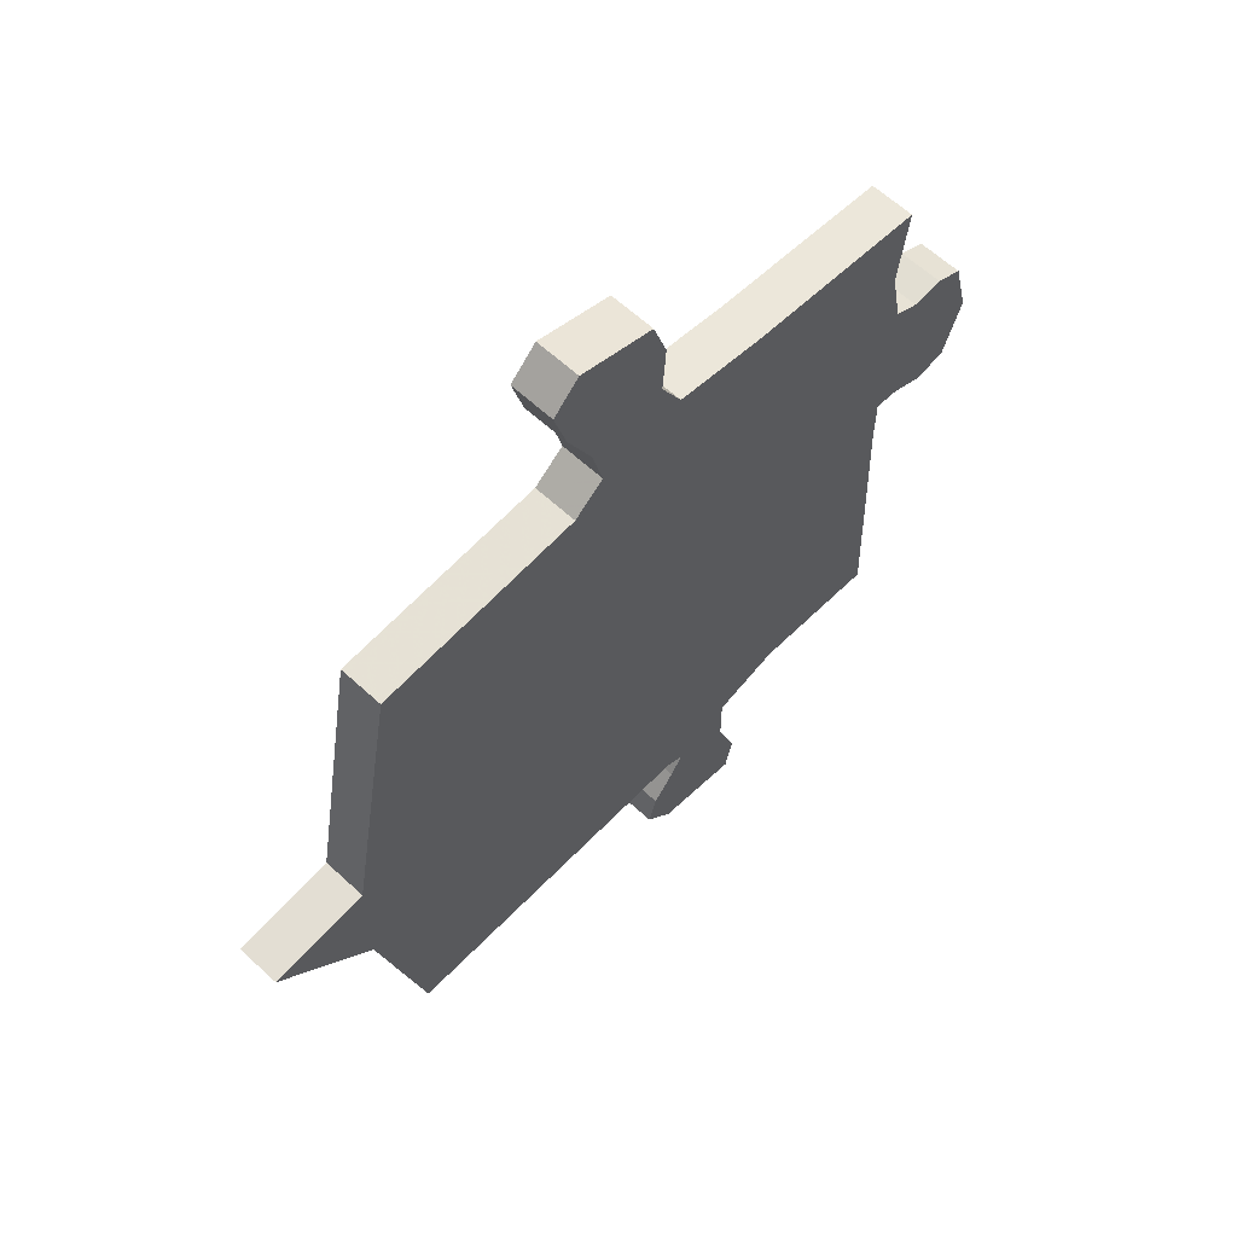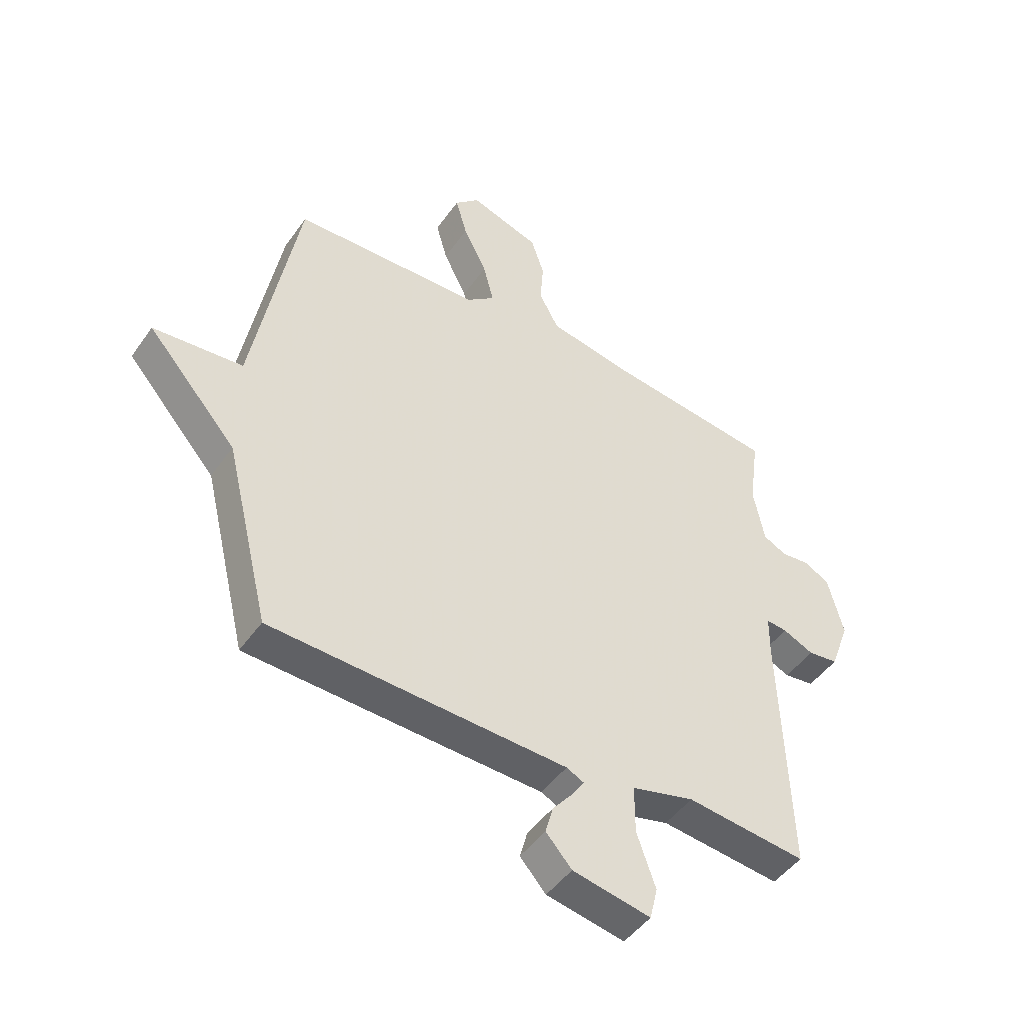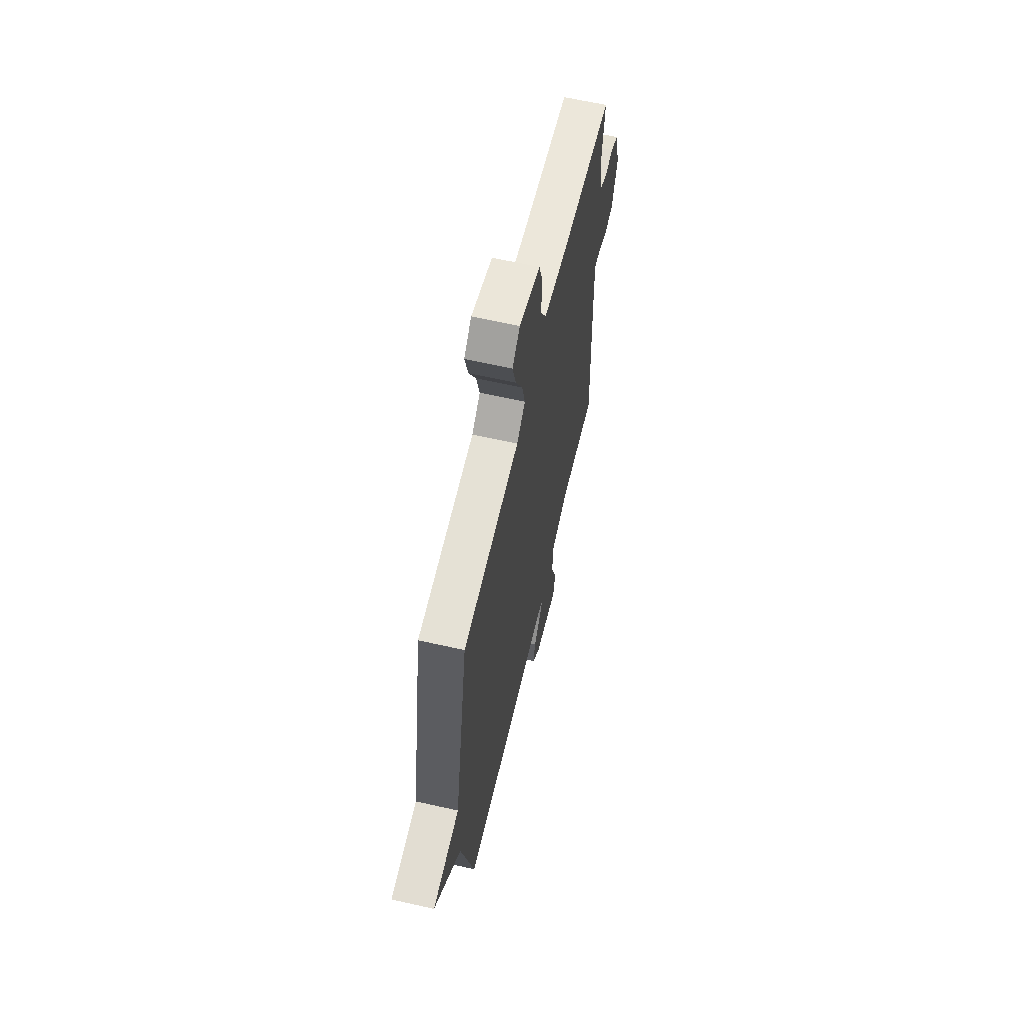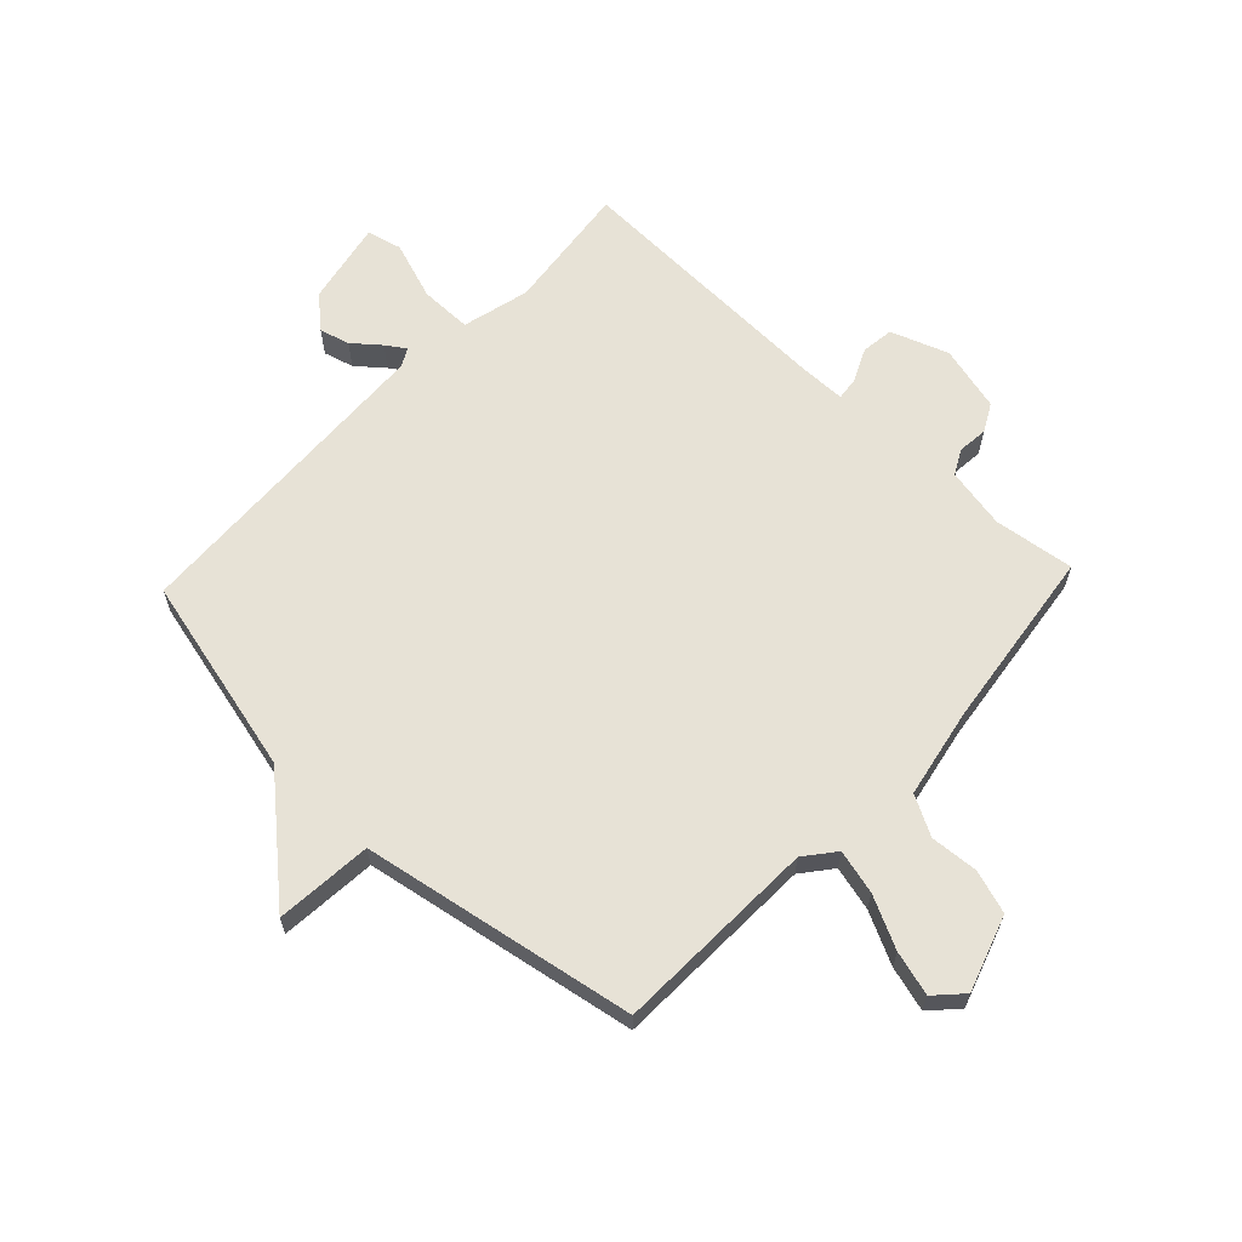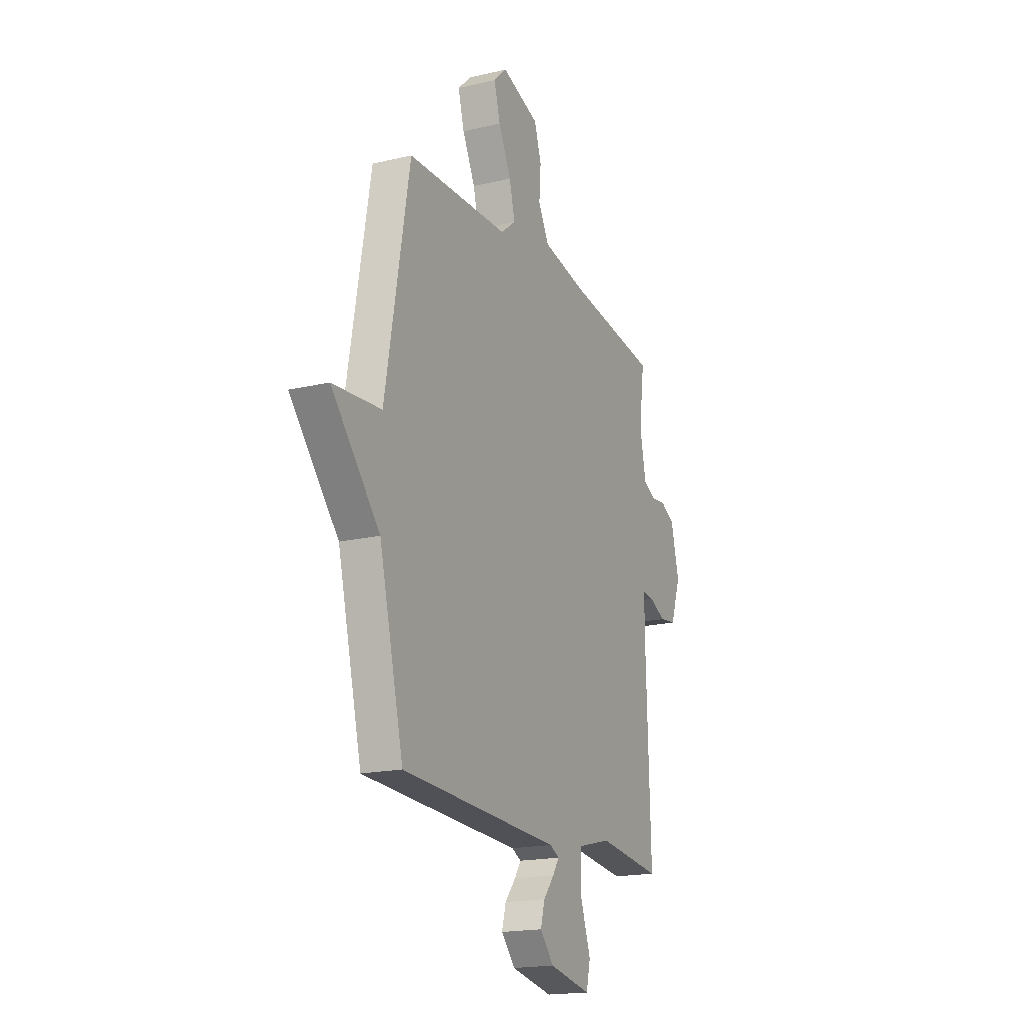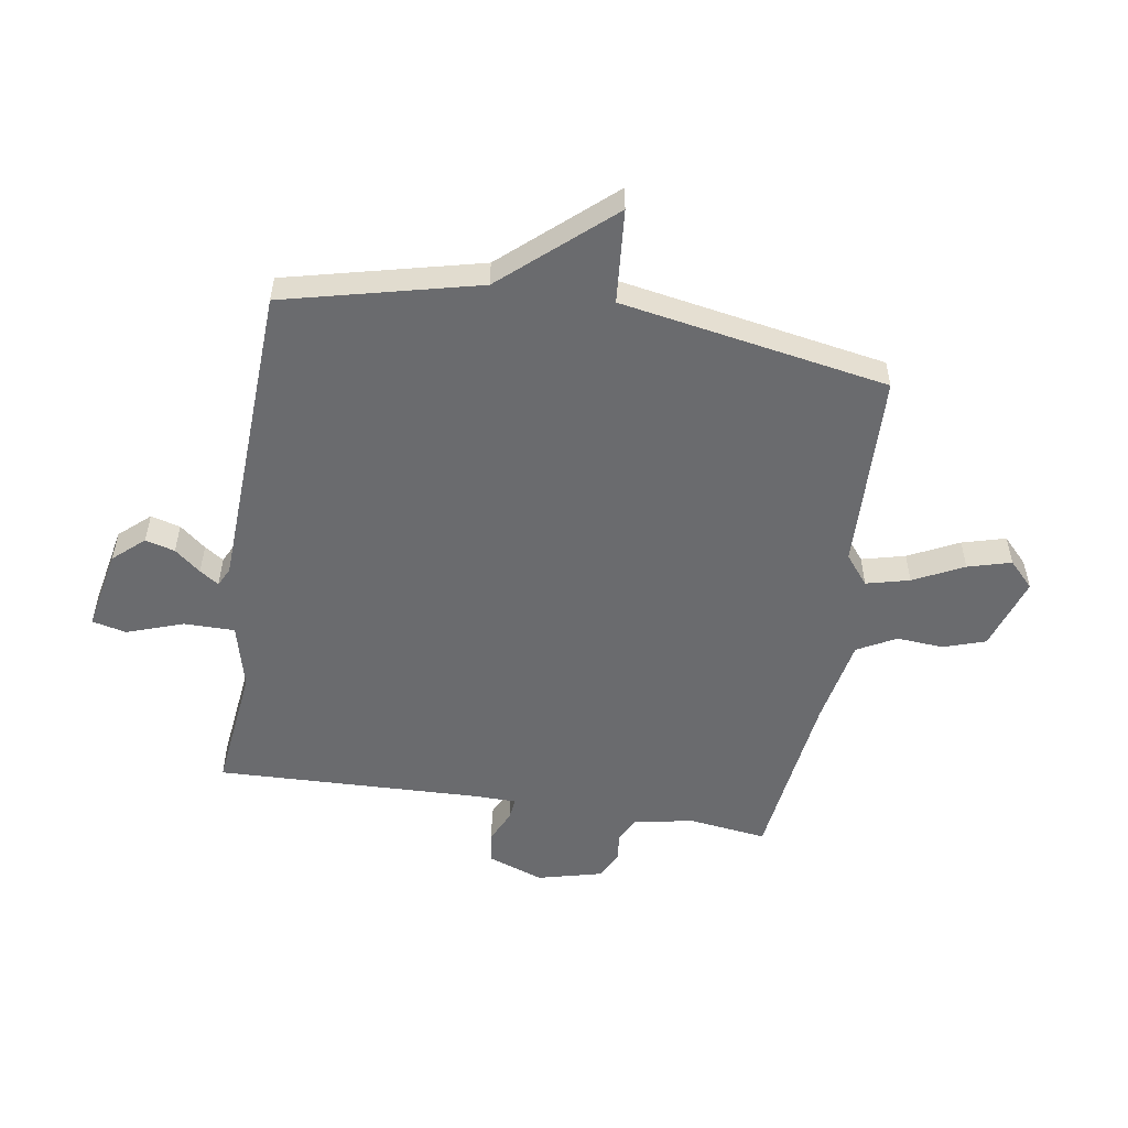
<metadata>
{"format":"obj","ext":"obj","renderer":"f3d","projection":"perspective","resolution":1024,"background":"white","views":[{"elev":62.1,"azim":-46.9,"up":"+Z"},{"elev":-47.0,"azim":-33.3,"up":"+Z"},{"elev":63.1,"azim":-77.1,"up":"+Z"},{"elev":63.5,"azim":-46.7,"up":"+Y"},{"elev":-18.2,"azim":-65.3,"up":"+Z"},{"elev":-53.4,"azim":-99.1,"up":"+Y"}]}
</metadata>
<code>
v -0.5 0.07 -0.5
v -0.582 0.07 -0.163
v -0.746 0.07 0.023
v -0.582 0.07 0.037
v -0.5 0.07 0.5
v -0.155 0.07 0.511
v -0.104 0.07 0.552
v -0.123 0.07 0.627
v -0.166 0.07 0.714
v -0.187 0.07 0.789
v -0.142 0.07 0.832
v -0.014 0.07 0.79
v 0.01 0.07 0.717
v 0.004 0.07 0.636
v 0.04 0.07 0.569
v 0.192 0.07 0.54
v 0.5 0.07 0.5
v 0.482 0.07 0.364
v 0.502 0.07 0.261
v 0.544 0.07 0.239
v 0.595 0.07 0.244
v 0.642 0.07 0.219
v 0.67 0.07 0.108
v 0.635 0.07 0.011
v 0.58 0.07 0.004
v 0.524 0.07 0.03
v 0.486 0.07 0.034
v 0.485 0.07 -0.042
v 0.5 0.07 -0.5
v 0.282 0.07 -0.475
v 0.168 0.07 -0.504
v 0.168 0.07 -0.592
v 0.202 0.07 -0.69
v 0.188 0.07 -0.749
v 0.046 0.07 -0.721
v -0.001 0.07 -0.668
v 0.013 0.07 -0.617
v 0.05 0.07 -0.572
v 0.072 0.07 -0.539
v 0.04 0.07 -0.523
v -0.5 0 -0.5
v -0.582 0 -0.163
v -0.746 0 0.023
v -0.582 0 0.037
v -0.5 0 0.5
v -0.155 0 0.511
v -0.104 0 0.552
v -0.123 0 0.627
v -0.166 0 0.714
v -0.187 0 0.789
v -0.142 0 0.832
v -0.014 0 0.79
v 0.01 0 0.717
v 0.004 0 0.636
v 0.04 0 0.569
v 0.192 0 0.54
v 0.5 0 0.5
v 0.482 0 0.364
v 0.502 0 0.261
v 0.544 0 0.239
v 0.595 0 0.244
v 0.642 0 0.219
v 0.67 0 0.108
v 0.635 0 0.011
v 0.58 0 0.004
v 0.524 0 0.03
v 0.486 0 0.034
v 0.485 0 -0.042
v 0.5 0 -0.5
v 0.282 0 -0.475
v 0.168 0 -0.504
v 0.168 0 -0.592
v 0.202 0 -0.69
v 0.188 0 -0.749
v 0.046 0 -0.721
v -0.001 0 -0.668
v 0.013 0 -0.617
v 0.05 0 -0.572
v 0.072 0 -0.539
v 0.04 0 -0.523
f 36 37 38
f 35 36 38
f 34 35 38
f 33 34 38
f 32 33 38
f 31 32 38 39
f 28 29 30
f 27 28 30 31
f 24 25 26
f 23 24 26
f 22 23 26
f 21 22 26
f 20 21 26
f 19 20 26 27
f 31 39 40
f 27 31 40
f 19 27 40
f 18 19 40
f 12 13 14
f 11 12 14
f 10 11 14
f 9 10 14
f 8 9 14
f 7 8 14 15
f 6 7 15 16
f 4 5 6
f 2 3 4
f 17 18 40
f 16 17 40
f 6 16 40
f 4 6 40
f 2 4 40
f 1 2 40
f 78 77 76
f 78 76 75
f 78 75 74
f 78 74 73
f 78 73 72
f 79 78 72 71
f 70 69 68
f 71 70 68 67
f 66 65 64
f 66 64 63
f 66 63 62
f 66 62 61
f 66 61 60
f 67 66 60 59
f 80 79 71
f 80 71 67
f 80 67 59
f 80 59 58
f 54 53 52
f 54 52 51
f 54 51 50
f 54 50 49
f 54 49 48
f 55 54 48 47
f 56 55 47 46
f 46 45 44
f 44 43 42
f 80 58 57
f 80 57 56
f 80 56 46
f 80 46 44
f 80 44 42
f 80 42 41
f 1 41 42 2
f 2 42 43 3
f 3 43 44 4
f 4 44 45 5
f 5 45 46 6
f 6 46 47 7
f 7 47 48 8
f 8 48 49 9
f 9 49 50 10
f 10 50 51 11
f 11 51 52 12
f 12 52 53 13
f 13 53 54 14
f 14 54 55 15
f 15 55 56 16
f 16 56 57 17
f 17 57 58 18
f 18 58 59 19
f 19 59 60 20
f 20 60 61 21
f 21 61 62 22
f 22 62 63 23
f 23 63 64 24
f 24 64 65 25
f 25 65 66 26
f 26 66 67 27
f 27 67 68 28
f 28 68 69 29
f 29 69 70 30
f 30 70 71 31
f 31 71 72 32
f 32 72 73 33
f 33 73 74 34
f 34 74 75 35
f 35 75 76 36
f 36 76 77 37
f 37 77 78 38
f 38 78 79 39
f 39 79 80 40
f 40 80 41 1

</code>
